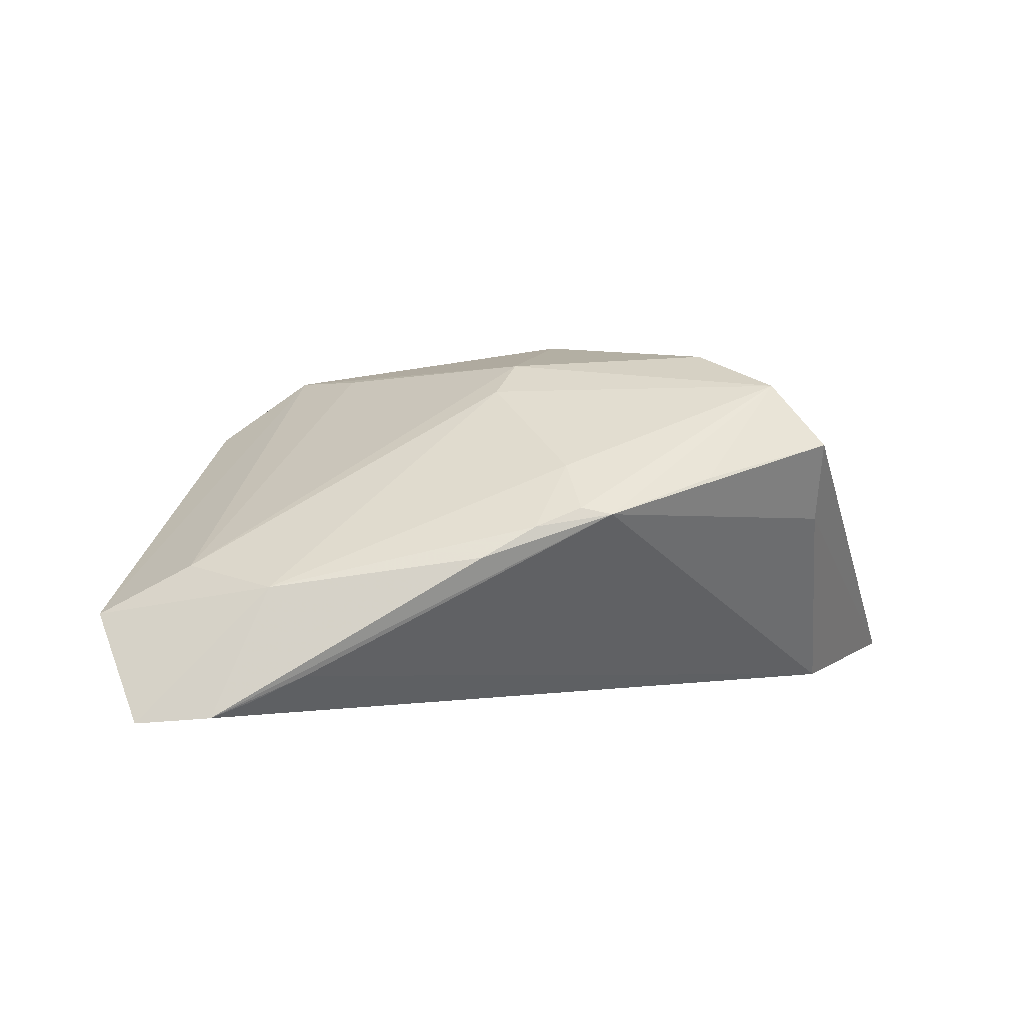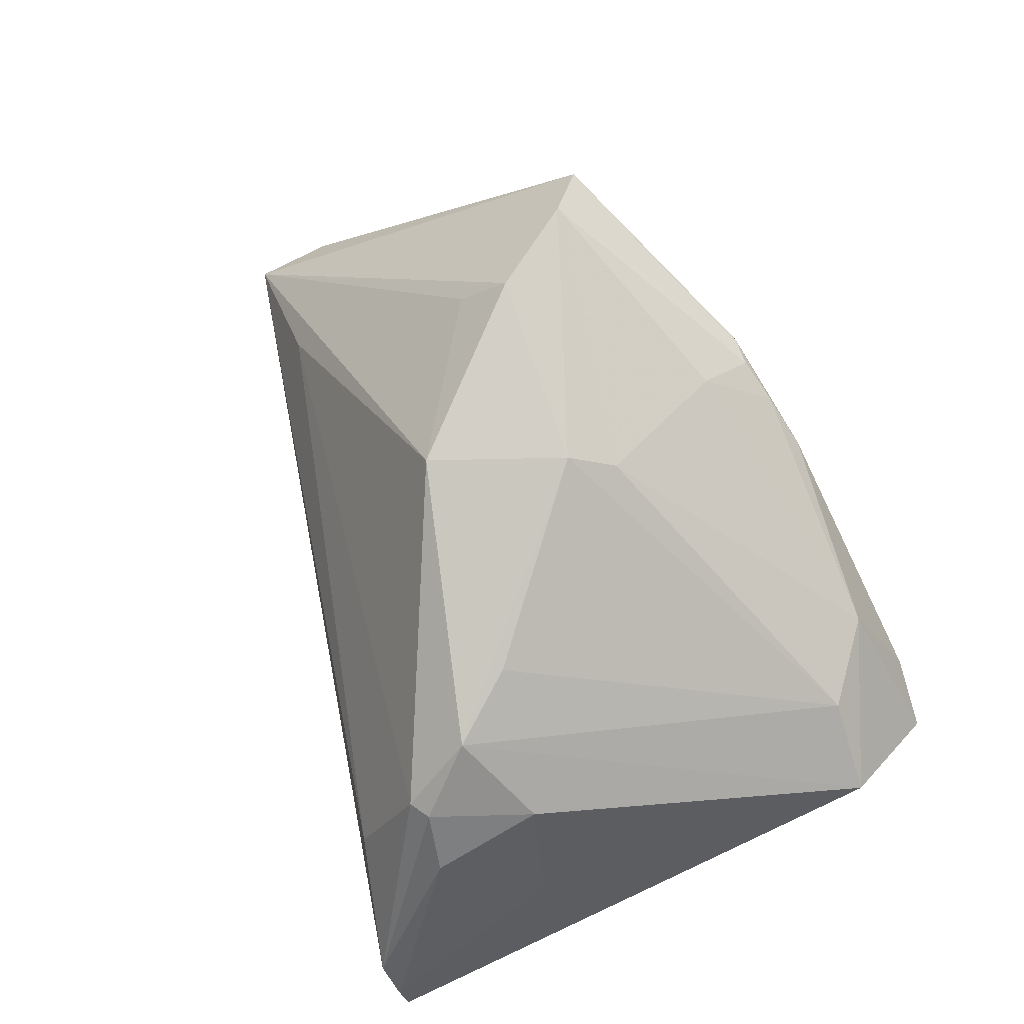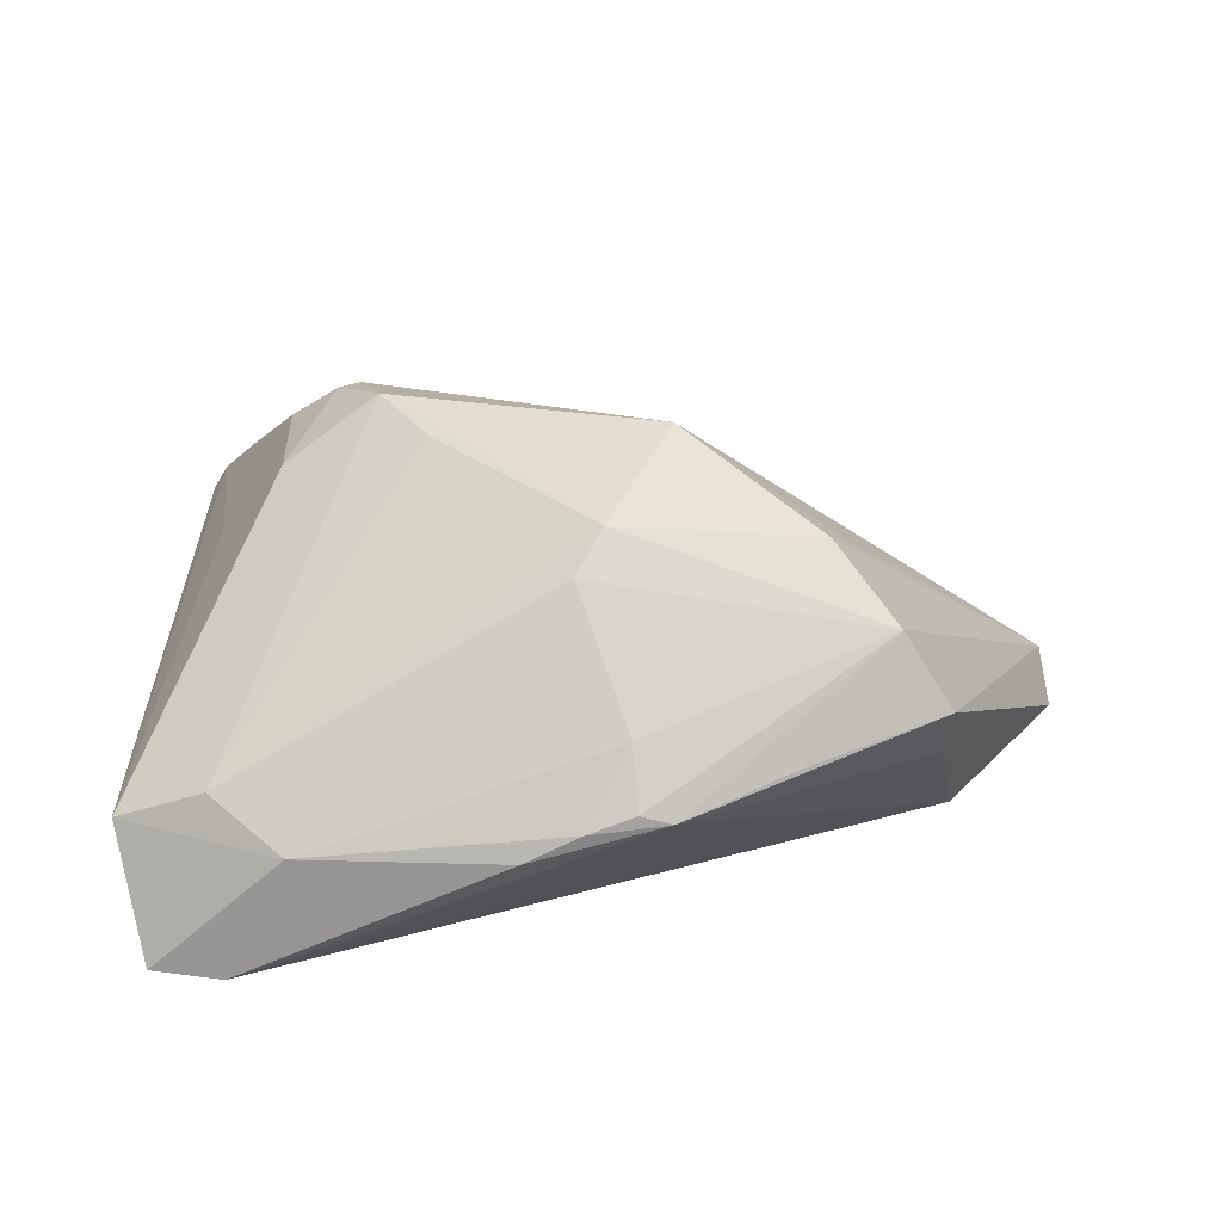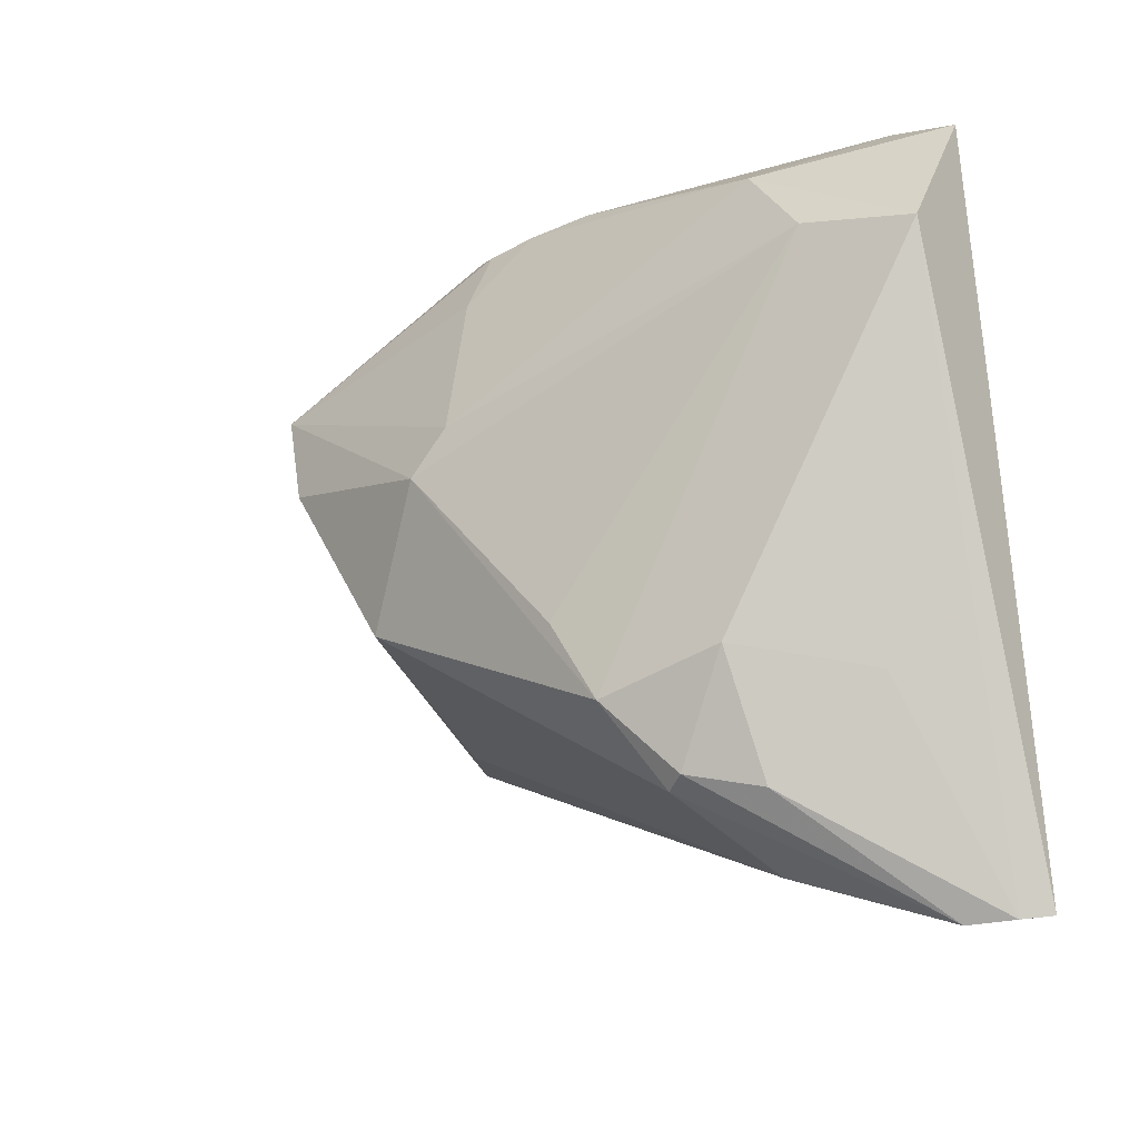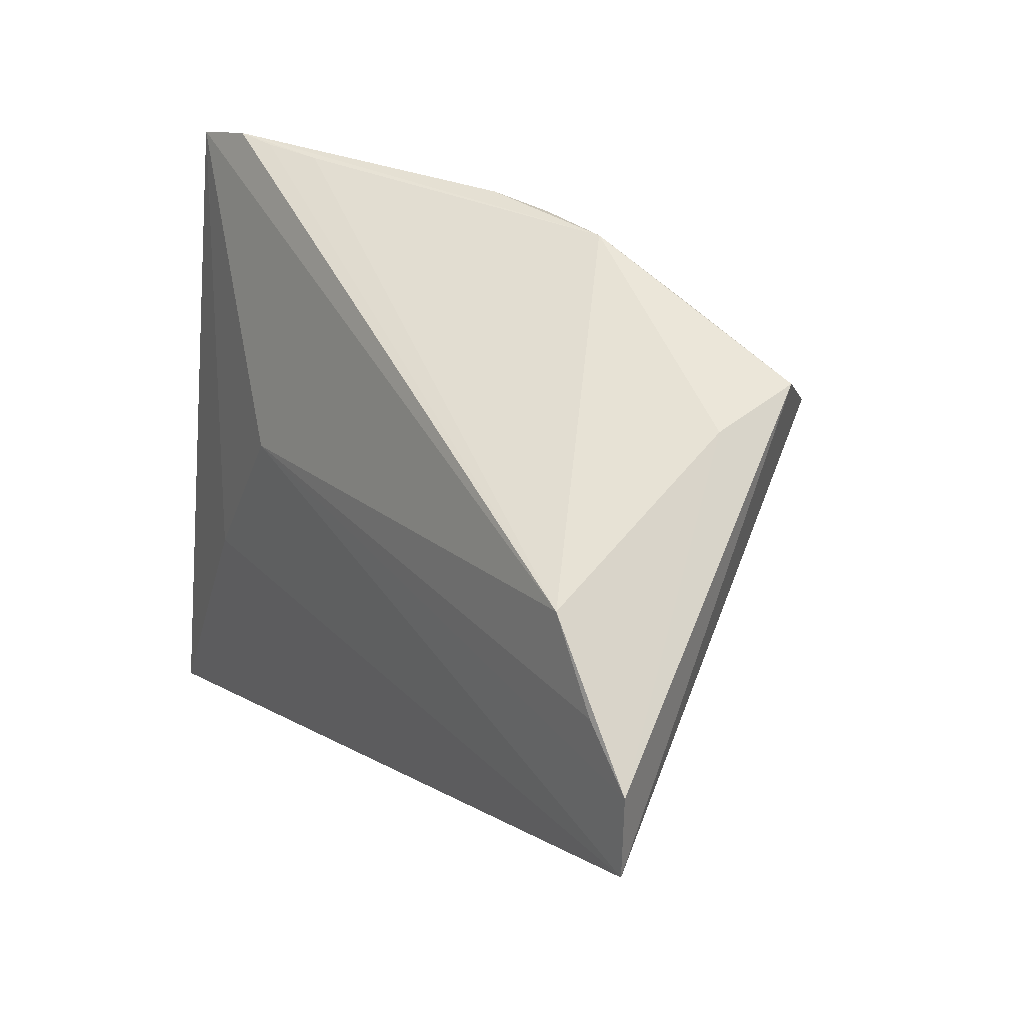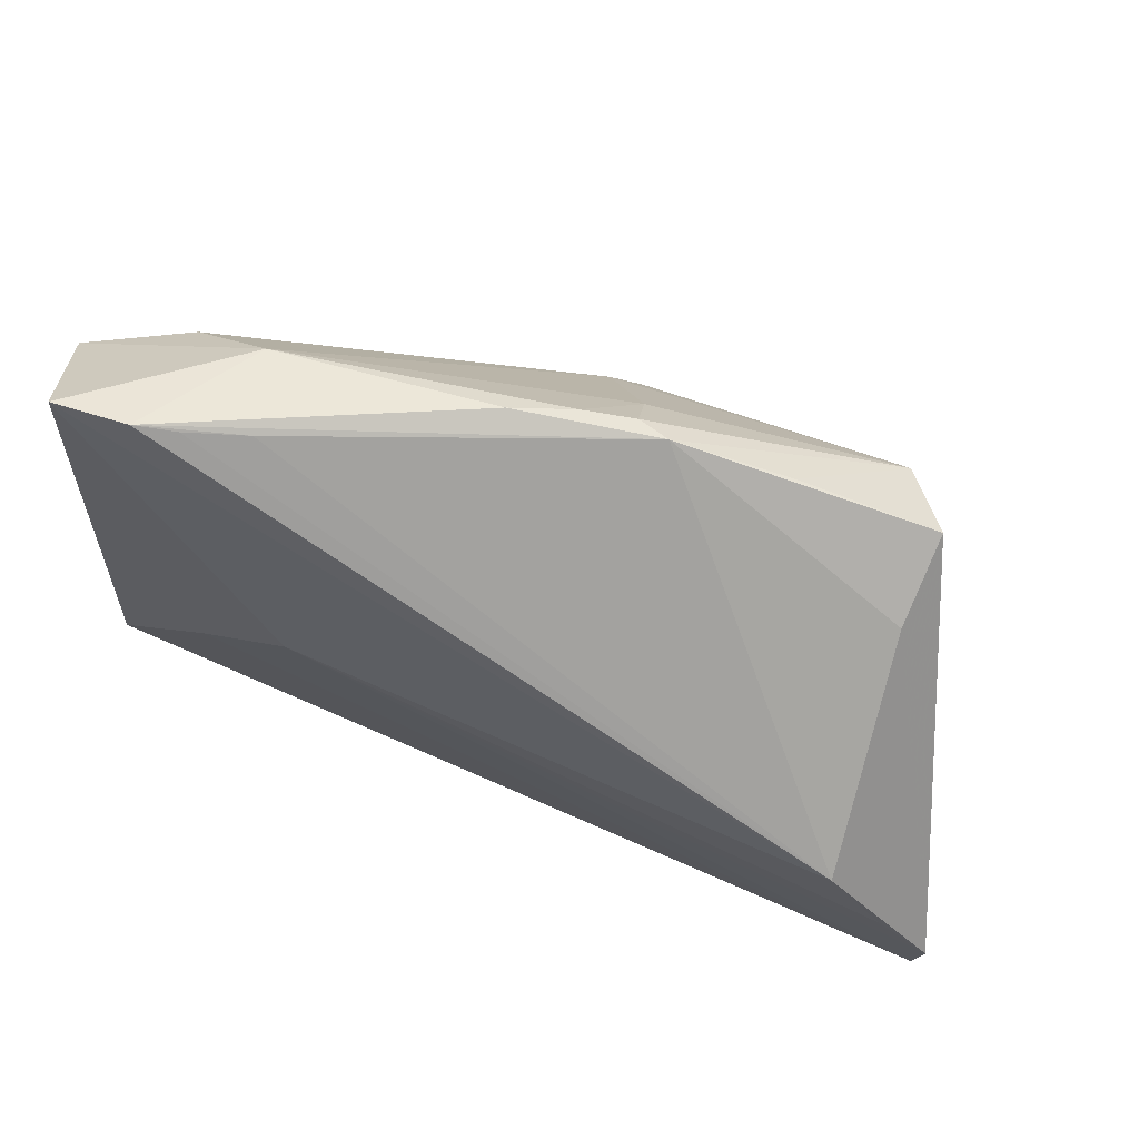
<metadata>
{"format":"obj","ext":"obj","renderer":"f3d","projection":"perspective","resolution":1024,"background":"white","views":[{"elev":12.1,"azim":173.0,"up":"+Z"},{"elev":78.5,"azim":65.0,"up":"+Z"},{"elev":46.5,"azim":-178.5,"up":"+Z"},{"elev":-11.8,"azim":56.2,"up":"+Y"},{"elev":24.6,"azim":-124.2,"up":"+Y"},{"elev":75.3,"azim":-155.6,"up":"+Y"}]}
</metadata>
<code>
v -0.00982 0.02887 0.01706
v -0.04384 0.02154 0.007799
v 0.02317 0.03991 -0.005666
v 0.02125 -0.02178 0.02022
v 0.03379 -0.03107 0.008229
v 0.02546 -0.03916 -0.0003902
v 0.04232 -0.04454 -0.009351
v -0.0308 0.00868 0.02759
v -0.02751 0.0309 0.01539
v 0.0248 -0.03107 0.01382
v 0.04631 -0.04401 -0.01313
v 0.001682 0.03844 0.007885
v 0.0272 0.03562 0.004323
v 0.04348 0.03973 -0.01087
v -0.04505 -0.01861 -0.006244
v -0.03804 0.01975 0.02518
v 0.01803 0.004444 -0.0181
v 0.02738 -0.02955 0.01424
v -0.006274 0.00616 0.02639
v -0.01443 0.03615 0.01229
v 0.02983 0.04064 -0.008512
v 0.03675 0.02746 0.005307
v -0.04804 0.007948 -0.01753
v -0.01367 -0.01066 0.02646
v 0.04814 -0.04359 -0.01641
v 0.04814 0.02633 -0.0007833
v -0.03296 0.003077 0.02183
v 0.03448 0.04137 -0.01004
v 0.04187 -0.01948 -0.0006852
v 0.03286 -0.01679 0.01306
v -0.01067 0.03577 0.01313
v 0.01476 -0.01296 0.02172
v -0.004936 0.03701 0.0112
v -0.003101 0.01176 0.02385
v -0.06171 -0.008411 -0.0181
v -0.04379 0.02507 0.01821
v -0.06136 -0.01851 -0.0181
v -0.05521 -0.001827 -0.01808
v 0.03147 -0.0146 -0.01758
f 15 6 10
f 39 14 25
f 39 17 14
f 14 17 23
f 8 16 37
f 37 36 35
f 37 16 36
f 37 39 25
f 6 15 37
f 35 17 37
f 17 39 37
f 24 15 10
f 24 37 15
f 38 17 35
f 35 23 38
f 38 23 17
f 14 23 28
f 35 36 2
f 2 23 35
f 20 2 36
f 23 2 20
f 14 28 13
f 25 14 26
f 14 13 26
f 26 13 22
f 22 13 34
f 7 37 25
f 6 37 7
f 10 6 7
f 8 37 27
f 27 24 8
f 37 24 27
f 36 16 9
f 9 20 36
f 16 20 9
f 33 20 31
f 31 20 16
f 12 20 33
f 28 20 12
f 33 13 12
f 12 13 28
f 23 20 3
f 3 20 28
f 19 16 8
f 19 34 16
f 8 24 19
f 22 34 19
f 11 7 25
f 5 7 11
f 11 29 5
f 25 26 11
f 26 29 11
f 10 7 18
f 18 7 5
f 16 34 1
f 1 31 16
f 33 31 1
f 1 13 33
f 1 34 13
f 21 28 23
f 23 3 21
f 21 3 28
f 5 29 30
f 30 29 26
f 30 18 5
f 22 19 32
f 18 30 4
f 22 32 4
f 4 24 10
f 10 18 4
f 4 19 24
f 4 32 19
f 4 26 22
f 4 30 26

</code>
